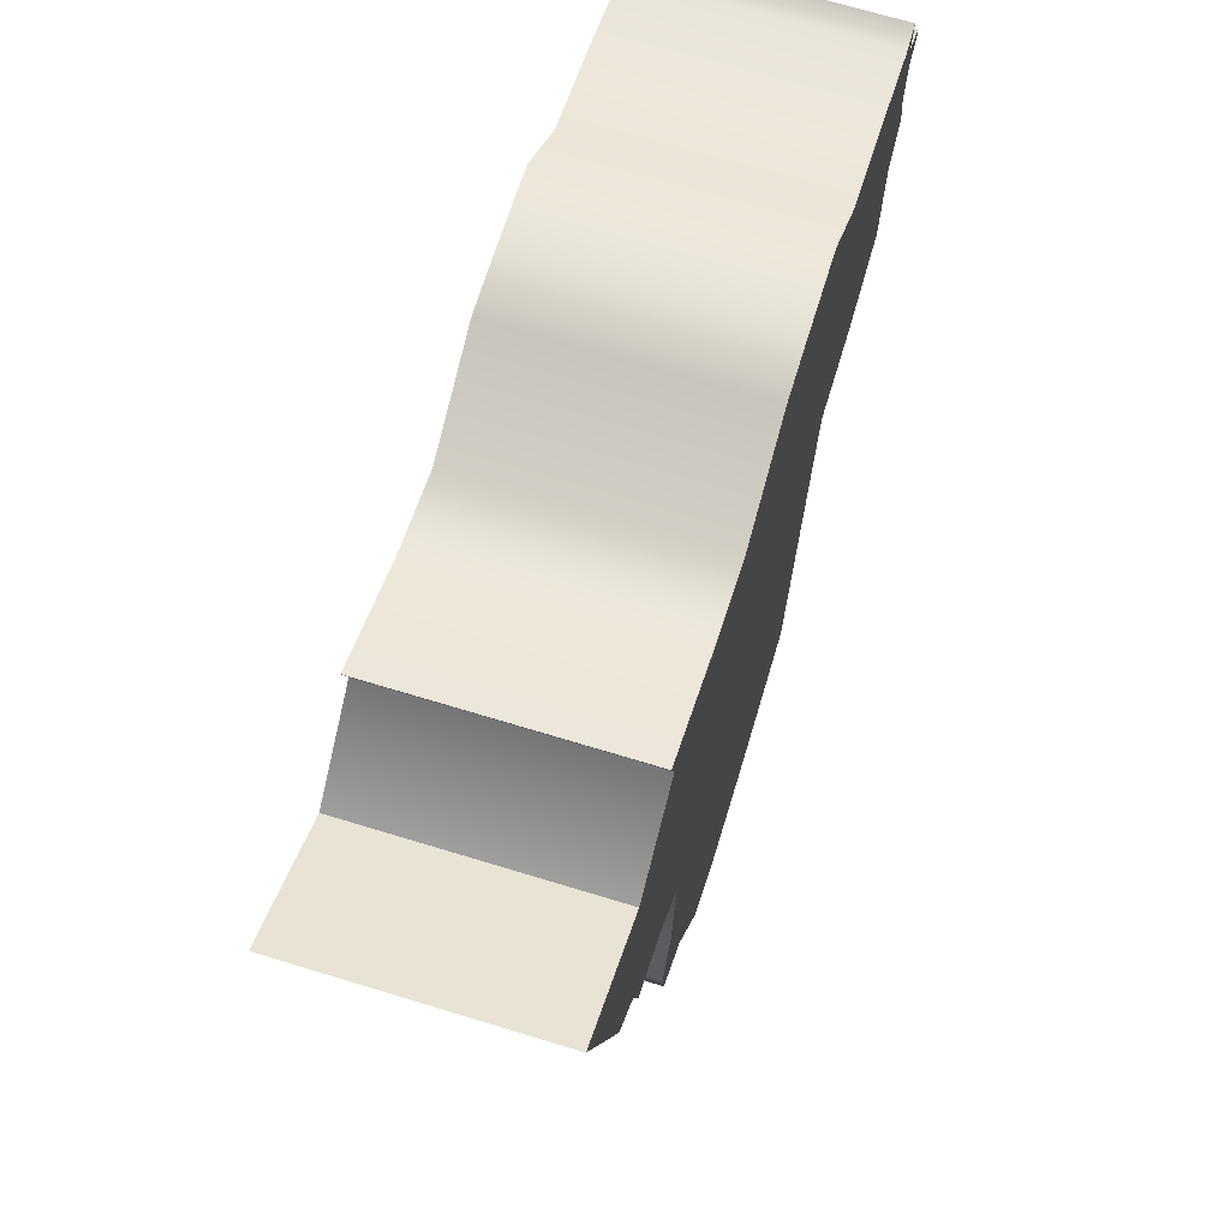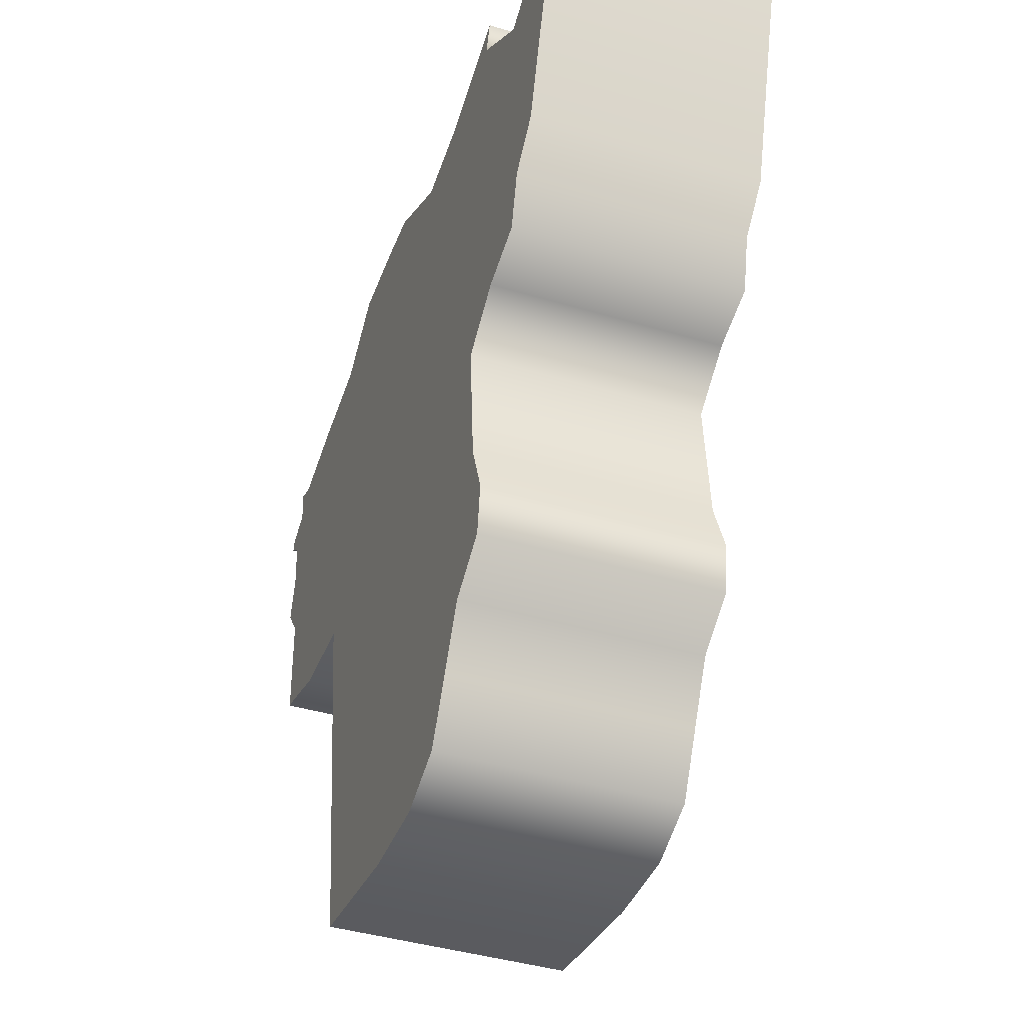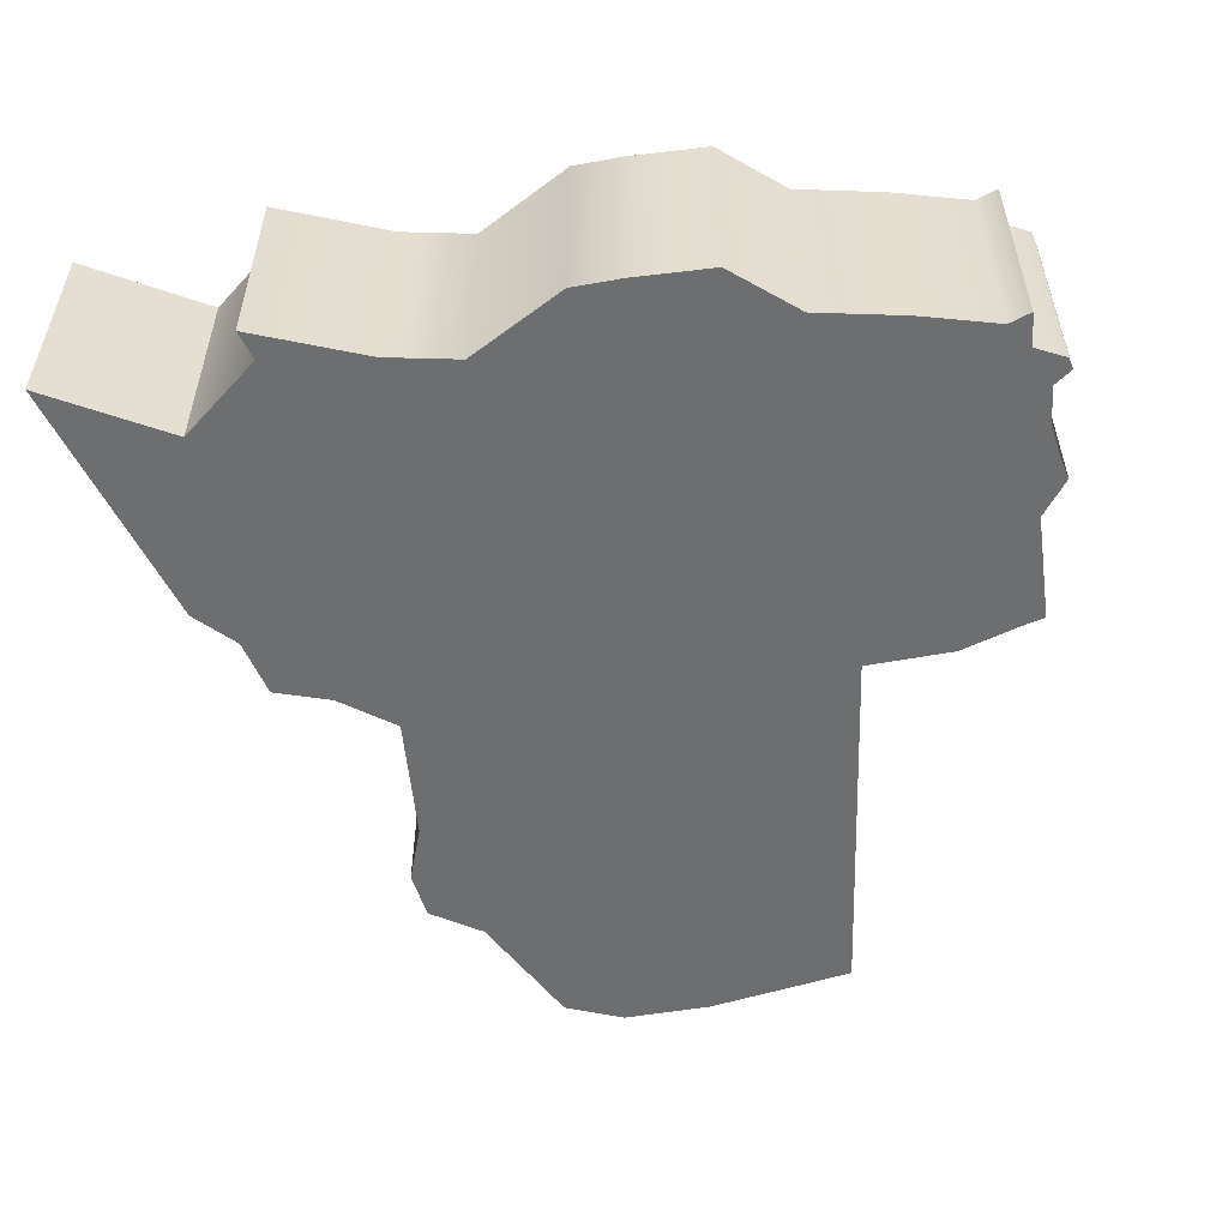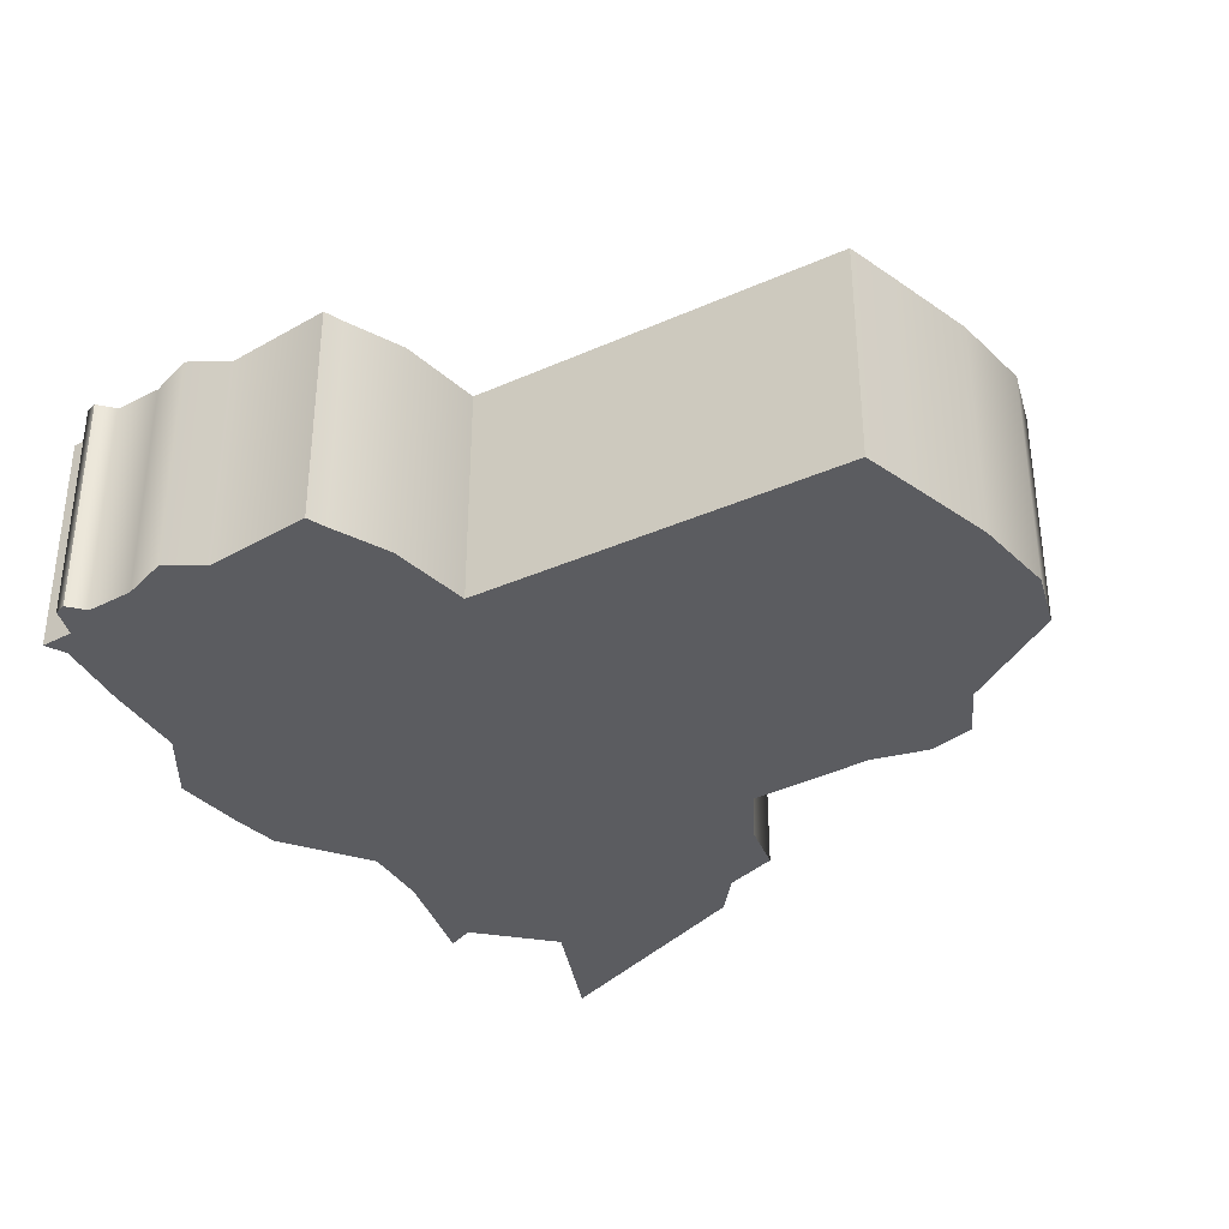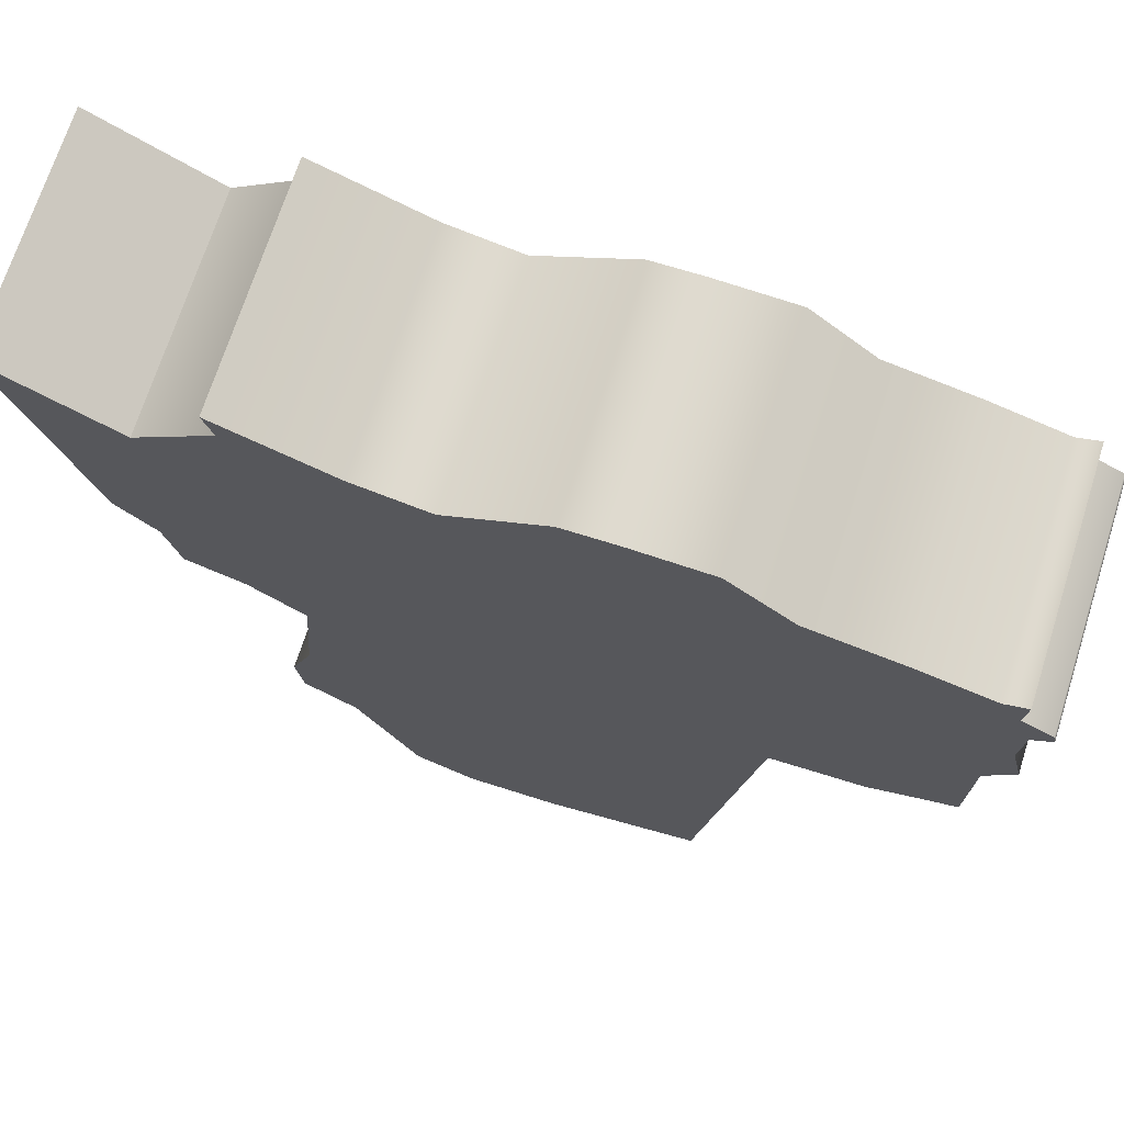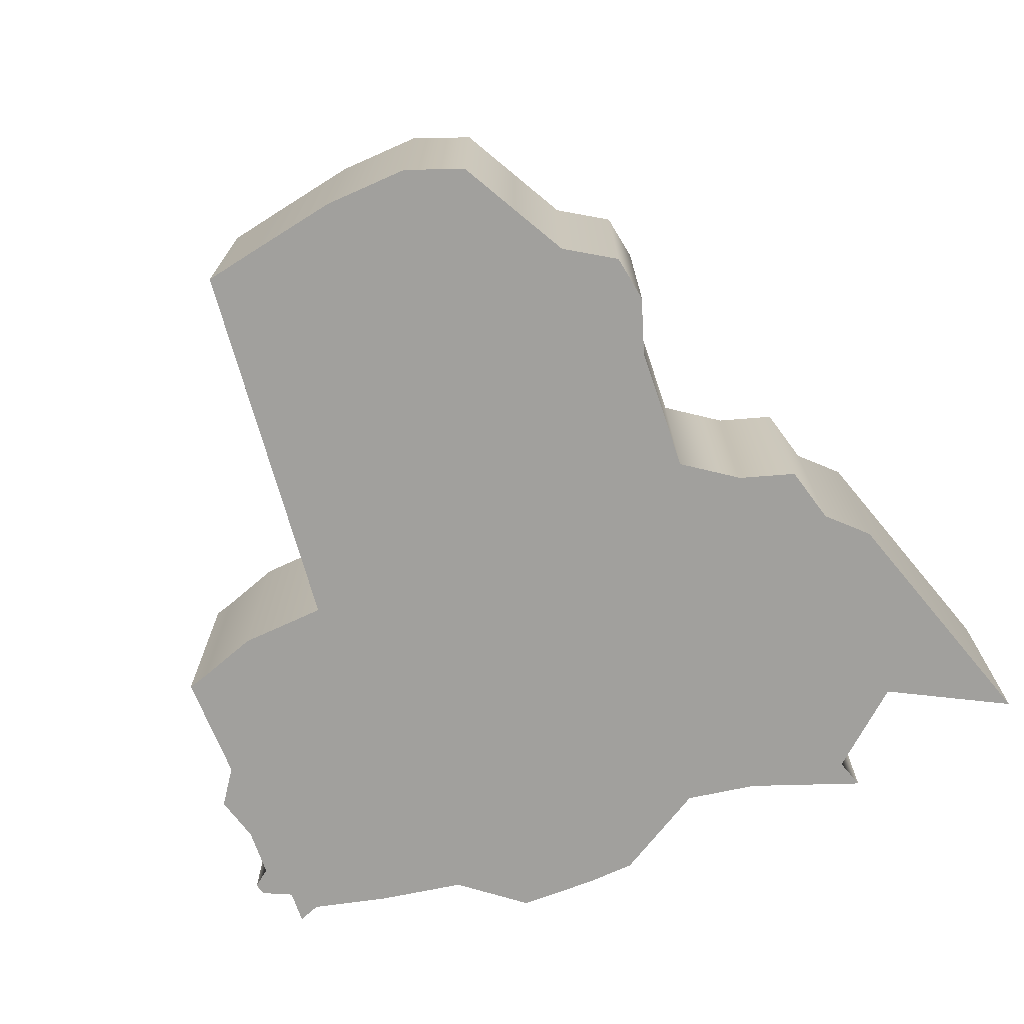
<metadata>
{"format":"obj","ext":"obj","renderer":"f3d","projection":"perspective","resolution":1024,"background":"white","views":[{"elev":69.0,"azim":107.0,"up":"+Y"},{"elev":-41.3,"azim":70.0,"up":"+Y"},{"elev":-54.2,"azim":-170.3,"up":"+Z"},{"elev":-35.0,"azim":-51.4,"up":"+Z"},{"elev":70.6,"azim":-162.3,"up":"+Y"},{"elev":-71.7,"azim":23.4,"up":"+Z"}]}
</metadata>
<code>
g doorR06_geo
v 0.0275 0.008874 -0.009614
v 0.02166 0.002347 -0.009614
v 0.02635 0.003945 -0.009614
v 0.01283 0.01053 -0.009614
v 0.0306 0.01209 -0.009614
v 0.0368 0.0333 -0.009614
v 0.02674 0.02755 -0.009614
v 0.02008 0.03288 -0.009614
v 0.02083 0.0354 -0.009614
v 0.01147 0.03164 -0.009614
v 0.005418 0.03043 -0.009614
v -0.003993 0.004325 -0.009614
v -0.002594 0.03482 -0.009614
v 0.01714 -0.001049 -0.009614
v -0.006815 0.0349 -0.009614
v 0.002242 -0.01664 -0.009614
v 0.01799 -0.01185 -0.009614
v 0.01976 -0.01667 -0.009614
v 0.0192 -0.02075 -0.009614
v 0.01499 -0.02357 -0.009614
v 0.0125 -0.02843 -0.009614
v 0.01 -0.03337 -0.009614
v 0.005112 -0.0354 -0.009614
v -0.002217 -0.03535 -0.009614
v -0.01011 -0.03414 -0.009614
v -0.01467 -0.03341 -0.009614
v -0.01912 -0.001254 -0.009614
v -0.01896 0.01178 -0.009614
v -0.01344 0.03461 -0.009614
v -0.02653 -0.001066 -0.009614
v -0.01873 0.03012 -0.009614
v -0.03169 0.0005379 -0.009614
v -0.02604 0.02861 -0.009614
v -0.03366 0.01022 -0.009614
v -0.03342 0.0009833 -0.009614
v -0.03591 0.01322 -0.009614
v -0.03495 0.01721 -0.009614
v -0.03526 0.02129 -0.009614
v -0.03214 0.02335 -0.009614
v -0.0368 0.0224 -0.009614
v -0.03658 0.02339 -0.009614
v -0.03245 0.02683 -0.009614
v -0.03411 0.02464 -0.009614
v -0.03433 0.02749 -0.009614
v -0.0368 0.0224 -0.009614
v -0.0368 0.0224 0.009614
v -0.03526 0.02129 0.009614
v -0.03526 0.02129 -0.009614
v -0.03495 0.01721 0.009614
v -0.03495 0.01721 -0.009614
v -0.03591 0.01322 0.009614
v -0.03591 0.01322 -0.009614
v -0.03366 0.01022 0.009614
v -0.03366 0.01022 -0.009614
v -0.03342 0.0009833 0.009614
v -0.03342 0.0009833 -0.009614
v -0.03658 0.02339 -0.009614
v -0.0368 0.0224 0.009614
v -0.0368 0.0224 -0.009614
v -0.03658 0.02339 0.009614
v -0.03411 0.02464 -0.009614
v -0.03411 0.02464 0.009614
v -0.03433 0.02749 -0.009614
v -0.03433 0.02749 0.009614
v -0.03411 0.02464 0.009614
v -0.03411 0.02464 -0.009614
v -0.03245 0.02683 -0.009614
v -0.03433 0.02749 0.009614
v -0.03433 0.02749 -0.009614
v -0.03245 0.02683 0.009614
v -0.02604 0.02861 -0.009614
v -0.02604 0.02861 0.009614
v -0.01873 0.03012 -0.009614
v -0.01873 0.03012 0.009614
v -0.01344 0.03461 -0.009614
v -0.01344 0.03461 0.009614
v -0.006815 0.0349 -0.009614
v -0.006815 0.0349 0.009614
v -0.002594 0.03482 -0.009614
v -0.002594 0.03482 0.009614
v 0.005418 0.03043 -0.009614
v 0.005418 0.03043 0.009614
v 0.01147 0.03164 -0.009614
v 0.01147 0.03164 0.009614
v 0.02083 0.0354 -0.009614
v 0.02083 0.0354 0.009614
v 0.02008 0.03288 -0.009614
v 0.02083 0.0354 0.009614
v 0.02083 0.0354 -0.009614
v 0.02008 0.03288 0.009614
v 0.02674 0.02755 -0.009614
v 0.02674 0.02755 0.009614
v 0.0368 0.0333 -0.009614
v 0.0368 0.0333 0.009614
v 0.02674 0.02755 0.009614
v 0.02674 0.02755 -0.009614
v 0.0306 0.01209 -0.009614
v 0.0368 0.0333 0.009614
v 0.0368 0.0333 -0.009614
v 0.0306 0.01209 0.009614
v 0.0275 0.008874 -0.009614
v 0.0275 0.008874 0.009614
v 0.02635 0.003945 -0.009614
v 0.02635 0.003945 0.009614
v 0.02166 0.002347 -0.009614
v 0.02166 0.002347 0.009614
v 0.01714 -0.001049 -0.009614
v 0.01714 -0.001049 0.009614
v 0.01799 -0.01185 -0.009614
v 0.01799 -0.01185 0.009614
v 0.01976 -0.01667 -0.009614
v 0.01976 -0.01667 0.009614
v 0.0192 -0.02075 -0.009614
v 0.0192 -0.02075 0.009614
v 0.01499 -0.02357 -0.009614
v 0.01499 -0.02357 0.009614
v 0.0125 -0.02843 -0.009614
v 0.0125 -0.02843 0.009614
v 0.01 -0.03337 -0.009614
v 0.01 -0.03337 0.009614
v 0.005112 -0.0354 -0.009614
v 0.005112 -0.0354 0.009614
v -0.002217 -0.03535 -0.009614
v -0.002217 -0.03535 0.009614
v -0.01011 -0.03414 -0.009614
v -0.01011 -0.03414 0.009614
v -0.01467 -0.03341 -0.009614
v -0.01467 -0.03341 0.009614
v -0.01912 -0.001254 -0.009614
v -0.01912 -0.001254 0.009614
v -0.01467 -0.03341 0.009614
v -0.01467 -0.03341 -0.009614
v -0.02653 -0.001066 -0.009614
v -0.01912 -0.001254 0.009614
v -0.01912 -0.001254 -0.009614
v -0.02653 -0.001066 0.009614
v -0.03169 0.0005379 -0.009614
v -0.03169 0.0005379 0.009614
v -0.03342 0.0009833 -0.009614
v -0.03342 0.0009833 0.009614
v 0.0275 0.008874 0.009614
v 0.02635 0.003945 0.009614
v 0.02166 0.002347 0.009614
v 0.01283 0.01053 0.009614
v 0.0306 0.01209 0.009614
v 0.0368 0.0333 0.009614
v 0.02674 0.02755 0.009614
v 0.02008 0.03288 0.009614
v 0.02083 0.0354 0.009614
v 0.01147 0.03164 0.009614
v 0.005418 0.03043 0.009614
v -0.003993 0.004325 0.009614
v -0.002594 0.03482 0.009614
v 0.01714 -0.001049 0.009614
v -0.006815 0.0349 0.009614
v 0.002242 -0.01664 0.009614
v 0.01799 -0.01185 0.009614
v 0.01976 -0.01667 0.009614
v 0.0192 -0.02075 0.009614
v 0.01499 -0.02357 0.009614
v 0.0125 -0.02843 0.009614
v 0.01 -0.03337 0.009614
v 0.005112 -0.0354 0.009614
v -0.002217 -0.03535 0.009614
v -0.01011 -0.03414 0.009614
v -0.01467 -0.03341 0.009614
v -0.01912 -0.001254 0.009614
v -0.01896 0.01178 0.009614
v -0.01344 0.03461 0.009614
v -0.02653 -0.001066 0.009614
v -0.01873 0.03012 0.009614
v -0.03169 0.0005379 0.009614
v -0.02604 0.02861 0.009614
v -0.03366 0.01022 0.009614
v -0.03342 0.0009833 0.009614
v -0.03591 0.01322 0.009614
v -0.03495 0.01721 0.009614
v -0.03526 0.02129 0.009614
v -0.03214 0.02335 0.009614
v -0.0368 0.0224 0.009614
v -0.03658 0.02339 0.009614
v -0.03245 0.02683 0.009614
v -0.03411 0.02464 0.009614
v -0.03433 0.02749 0.009614
g doorR06_geo_0
f 3 2 1
f 2 4 1
f 1 4 5
f 5 4 6
f 4 7 6
f 8 7 4
f 9 8 4
f 10 9 4
f 11 10 4
f 4 12 11
f 12 13 11
f 14 4 2
f 4 14 12
f 15 13 12
f 14 16 12
f 17 16 14
f 16 17 18
f 19 16 18
f 20 16 19
f 21 16 20
f 22 16 21
f 23 16 22
f 24 16 23
f 25 16 24
f 26 16 25
f 12 16 26
f 27 12 26
f 28 15 12
f 27 28 12
f 29 15 28
f 30 28 27
f 31 29 28
f 32 28 30
f 31 28 33
f 34 28 32
f 35 34 32
f 36 28 34
f 37 28 36
f 38 28 37
f 33 28 39
f 39 28 38
f 40 39 38
f 41 39 40
f 42 33 39
f 43 39 41
f 42 39 43
f 44 42 43
f 47 46 45
f 48 47 45
f 49 47 48
f 50 49 48
f 51 49 50
f 52 51 50
f 53 51 52
f 54 53 52
f 55 53 54
f 56 55 54
f 59 58 57
f 58 60 57
f 57 60 61
f 60 62 61
f 65 64 63
f 66 65 63
f 69 68 67
f 68 70 67
f 67 70 71
f 70 72 71
f 71 72 73
f 72 74 73
f 73 74 75
f 74 76 75
f 75 76 77
f 76 78 77
f 77 78 79
f 78 80 79
f 79 80 81
f 80 82 81
f 81 82 83
f 82 84 83
f 83 84 85
f 84 86 85
f 89 88 87
f 88 90 87
f 87 90 91
f 90 92 91
f 95 94 93
f 96 95 93
f 99 98 97
f 98 100 97
f 97 100 101
f 100 102 101
f 101 102 103
f 102 104 103
f 103 104 105
f 104 106 105
f 105 106 107
f 106 108 107
f 107 108 109
f 108 110 109
f 109 110 111
f 110 112 111
f 111 112 113
f 112 114 113
f 113 114 115
f 114 116 115
f 115 116 117
f 116 118 117
f 117 118 119
f 118 120 119
f 119 120 121
f 120 122 121
f 121 122 123
f 122 124 123
f 123 124 125
f 124 126 125
f 125 126 127
f 126 128 127
f 131 130 129
f 132 131 129
f 135 134 133
f 134 136 133
f 133 136 137
f 136 138 137
f 137 138 139
f 138 140 139
f 143 142 141
f 144 143 141
f 144 141 145
f 144 145 146
f 147 144 146
f 147 148 144
f 148 149 144
f 149 150 144
f 150 151 144
f 152 144 151
f 153 152 151
f 144 154 143
f 154 144 152
f 153 155 152
f 156 154 152
f 156 157 154
f 157 156 158
f 156 159 158
f 156 160 159
f 156 161 160
f 156 162 161
f 156 163 162
f 156 164 163
f 156 165 164
f 156 166 165
f 156 152 166
f 152 167 166
f 155 168 152
f 168 167 152
f 155 169 168
f 168 170 167
f 169 171 168
f 168 172 170
f 168 171 173
f 168 174 172
f 174 175 172
f 168 176 174
f 168 177 176
f 168 178 177
f 168 173 179
f 168 179 178
f 179 180 178
f 179 181 180
f 173 182 179
f 179 183 181
f 179 182 183
f 182 184 183

</code>
